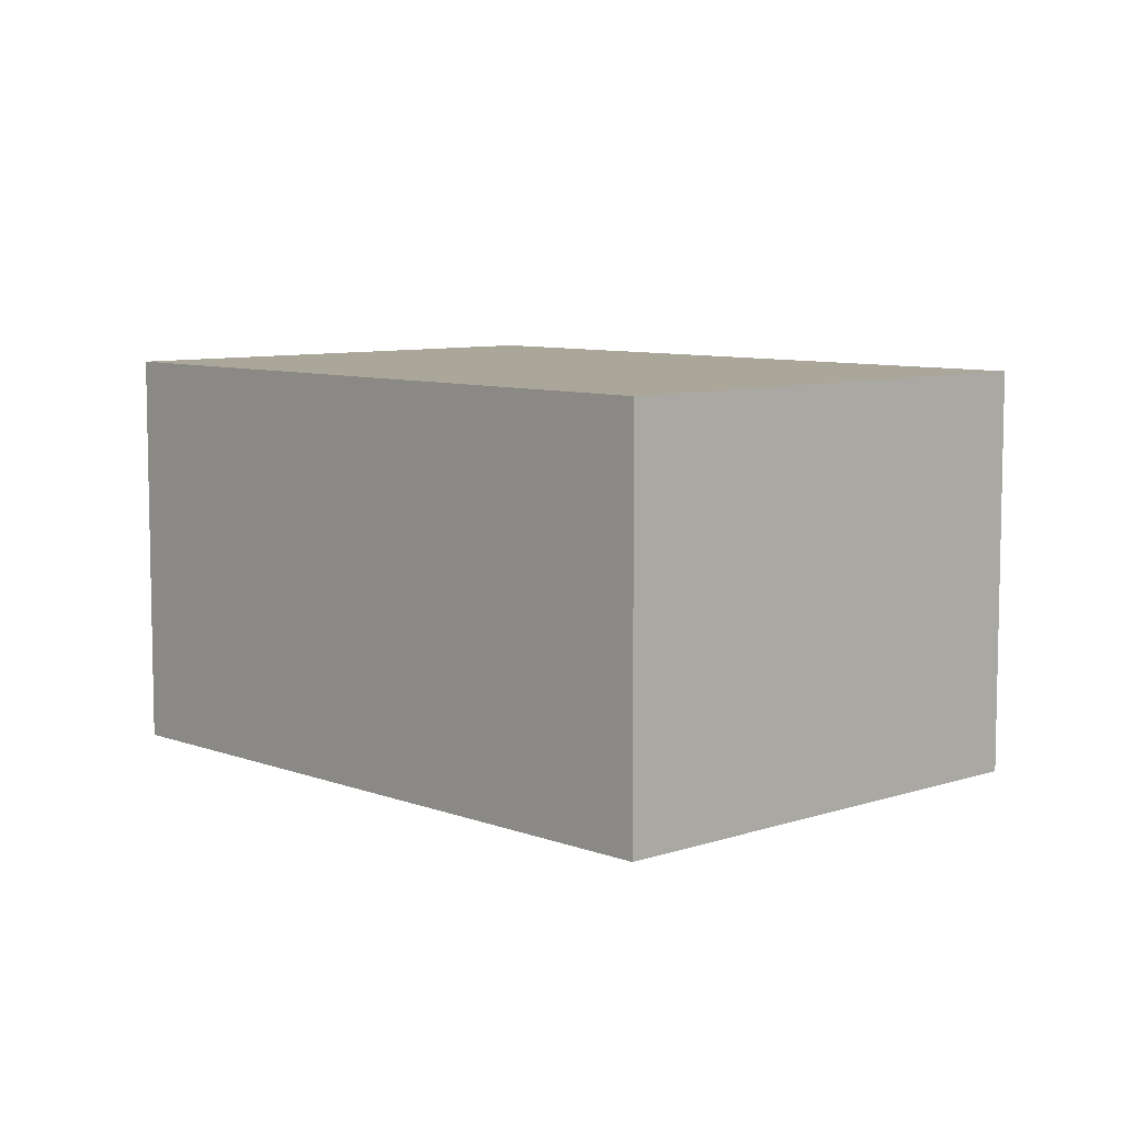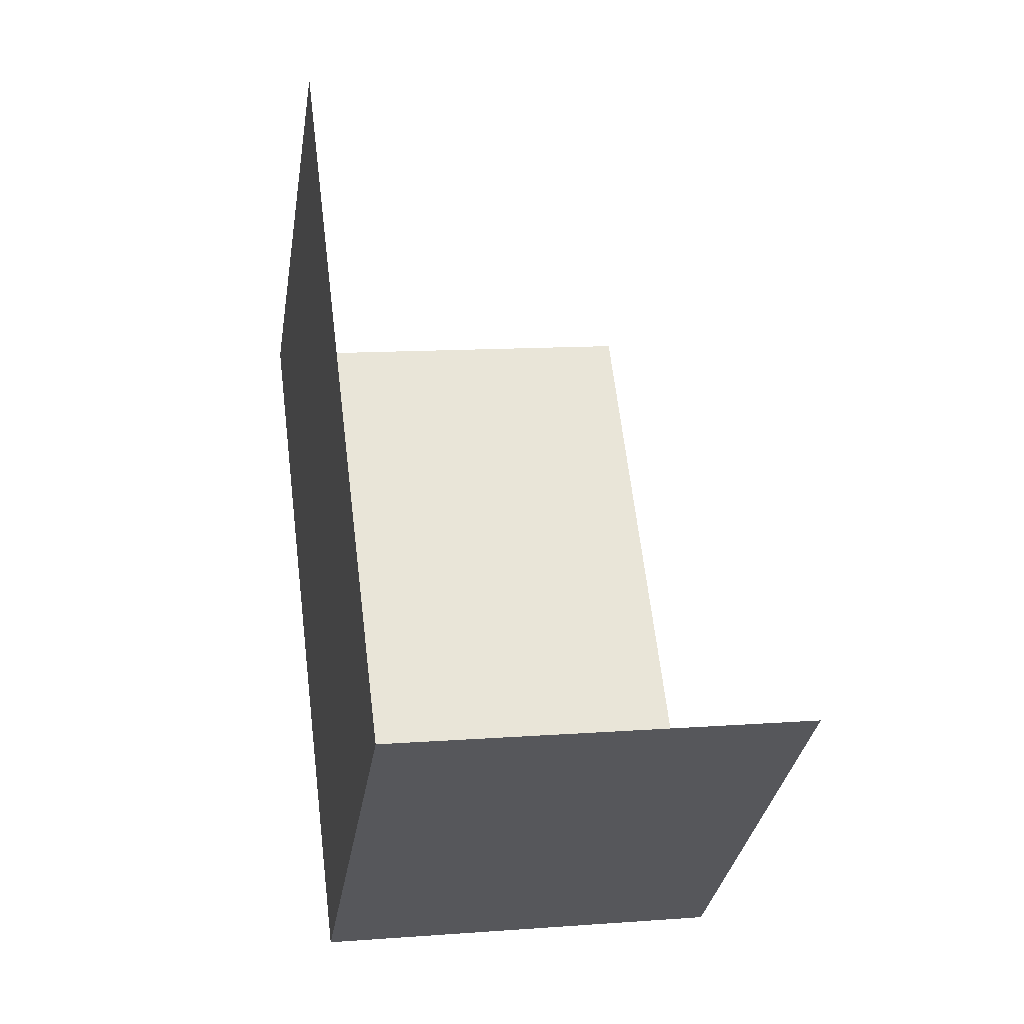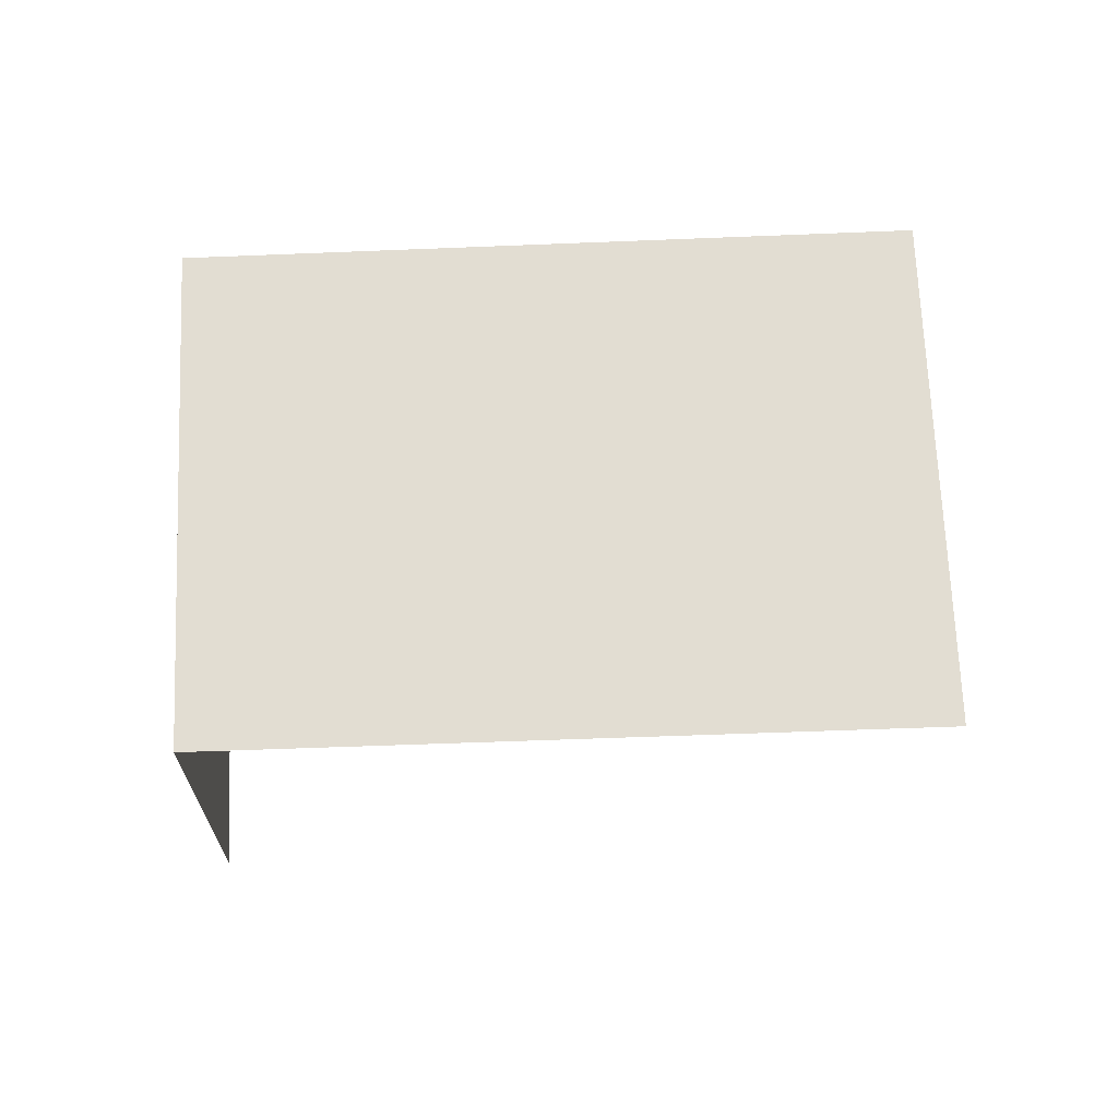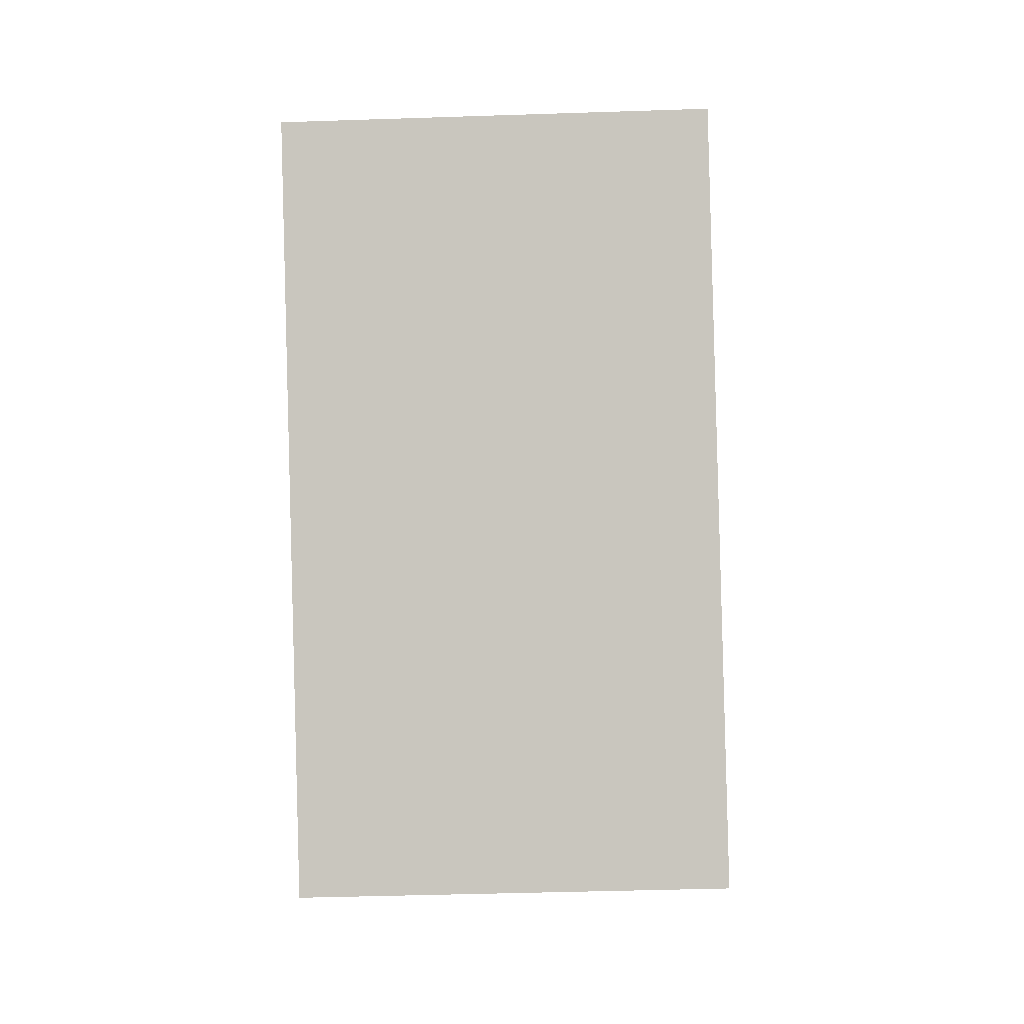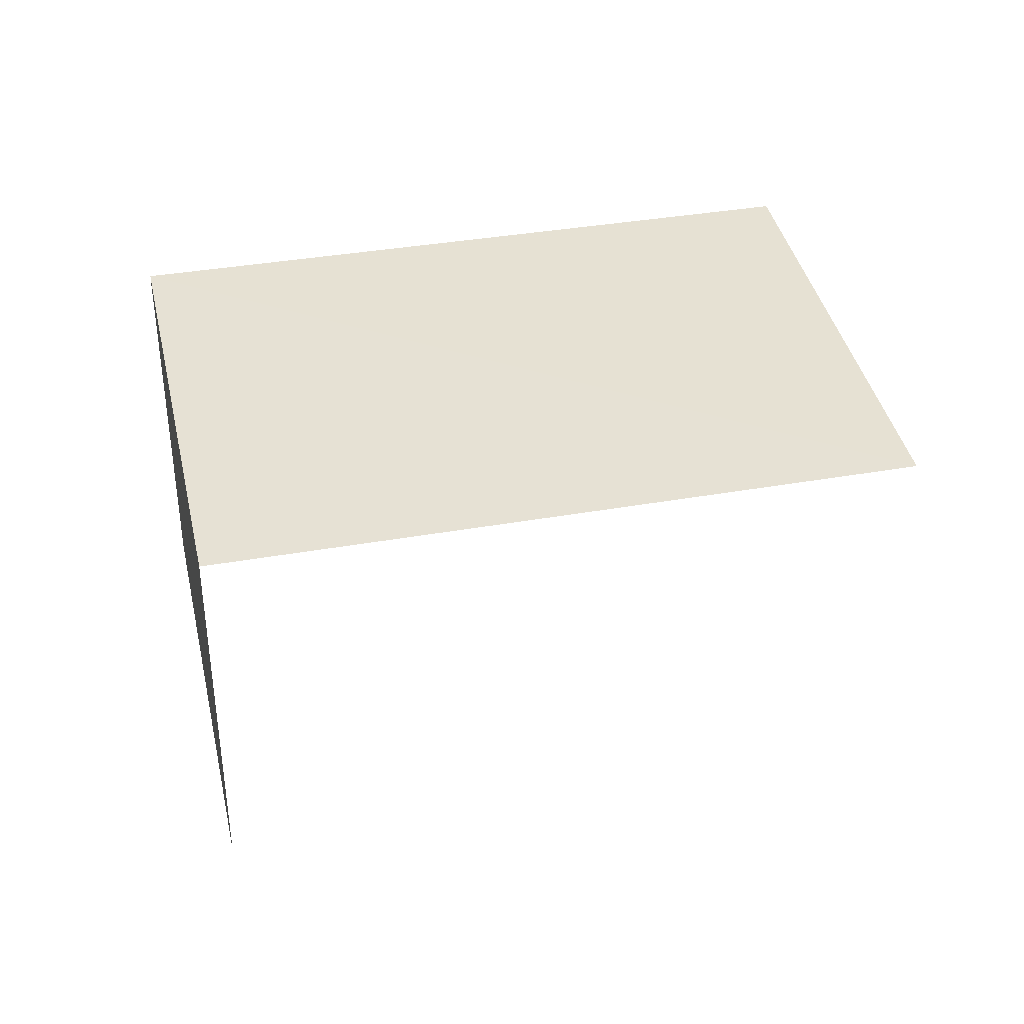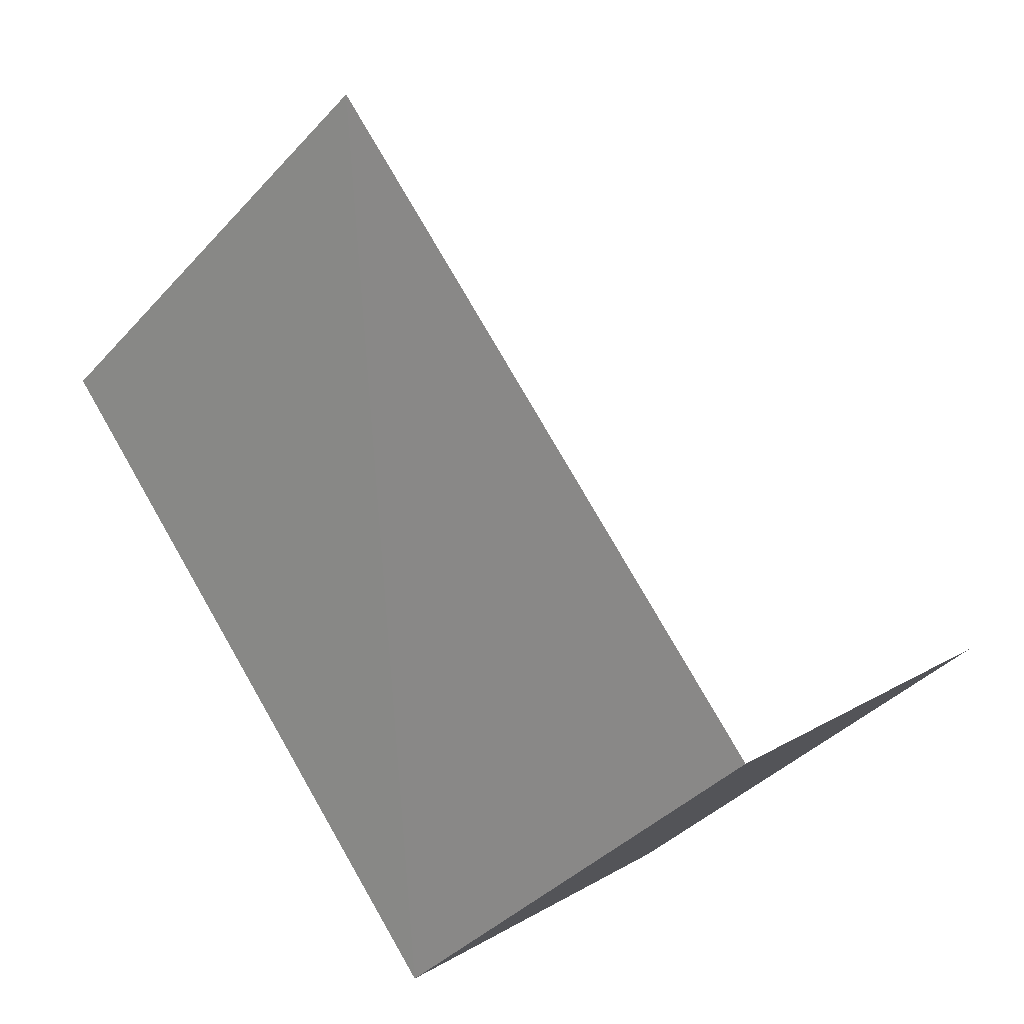
<metadata>
{"format":"obj","ext":"obj","renderer":"f3d","projection":"perspective","resolution":1024,"background":"white","views":[{"elev":7.8,"azim":-3.1,"up":"+Z"},{"elev":11.5,"azim":79.4,"up":"+Y"},{"elev":68.3,"azim":127.7,"up":"+Z"},{"elev":-41.6,"azim":-87.7,"up":"+Y"},{"elev":39.1,"azim":117.9,"up":"+Z"},{"elev":15.8,"azim":39.1,"up":"+Y"}]}
</metadata>
<code>
v -2.194e+05 -1.234e+05 22.93
v -2.194e+05 -1.234e+05 22.93
v -2.194e+05 -1.234e+05 22.93
v -2.194e+05 -1.234e+05 22.93
v -2.194e+05 -1.234e+05 24.91
v -2.194e+05 -1.234e+05 24.91
v -2.194e+05 -1.234e+05 24.91
v -2.194e+05 -1.234e+05 24.91
f 1 2 3
f 1 4 2
f 7 1 3
f 7 6 1
f 8 4 1
f 6 8 1
f 5 6 7
f 5 8 6
f 7 3 2
f 5 7 2
f 5 2 4
f 8 5 4

</code>
